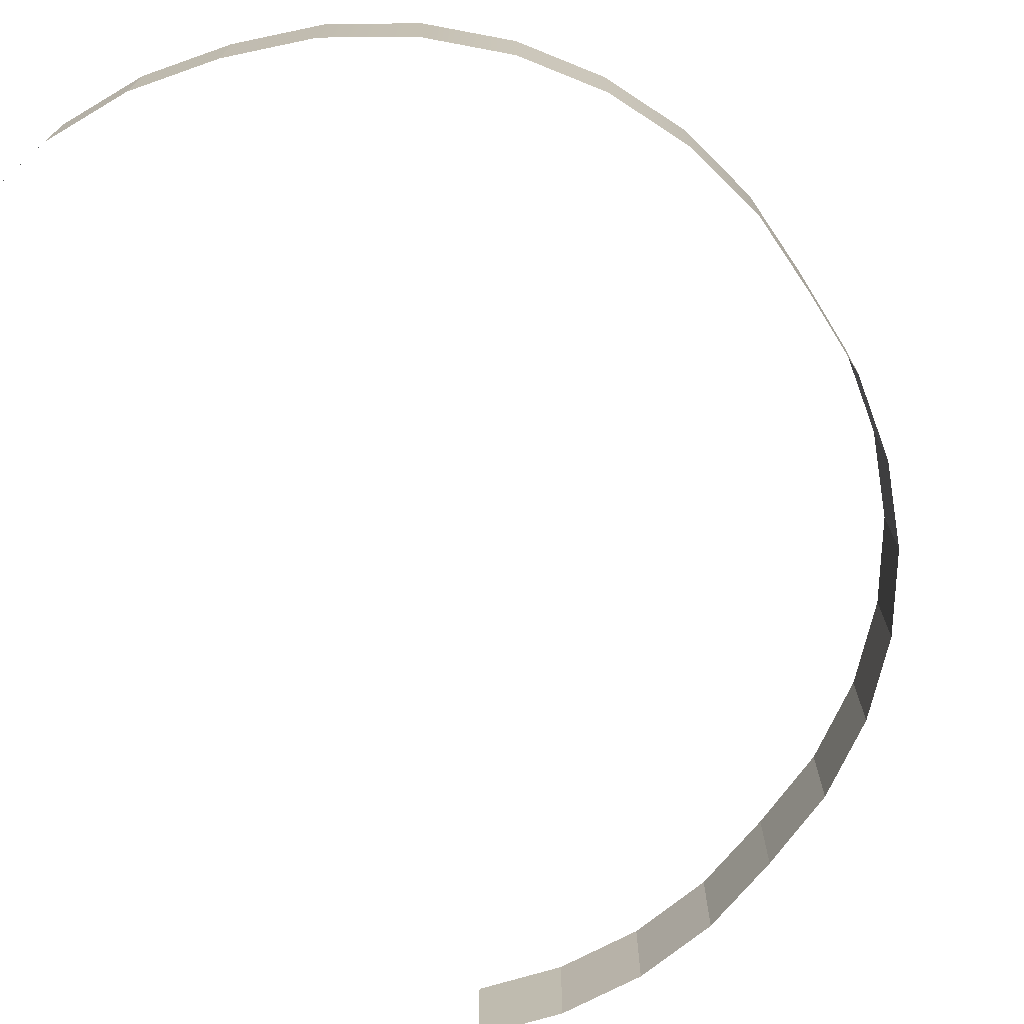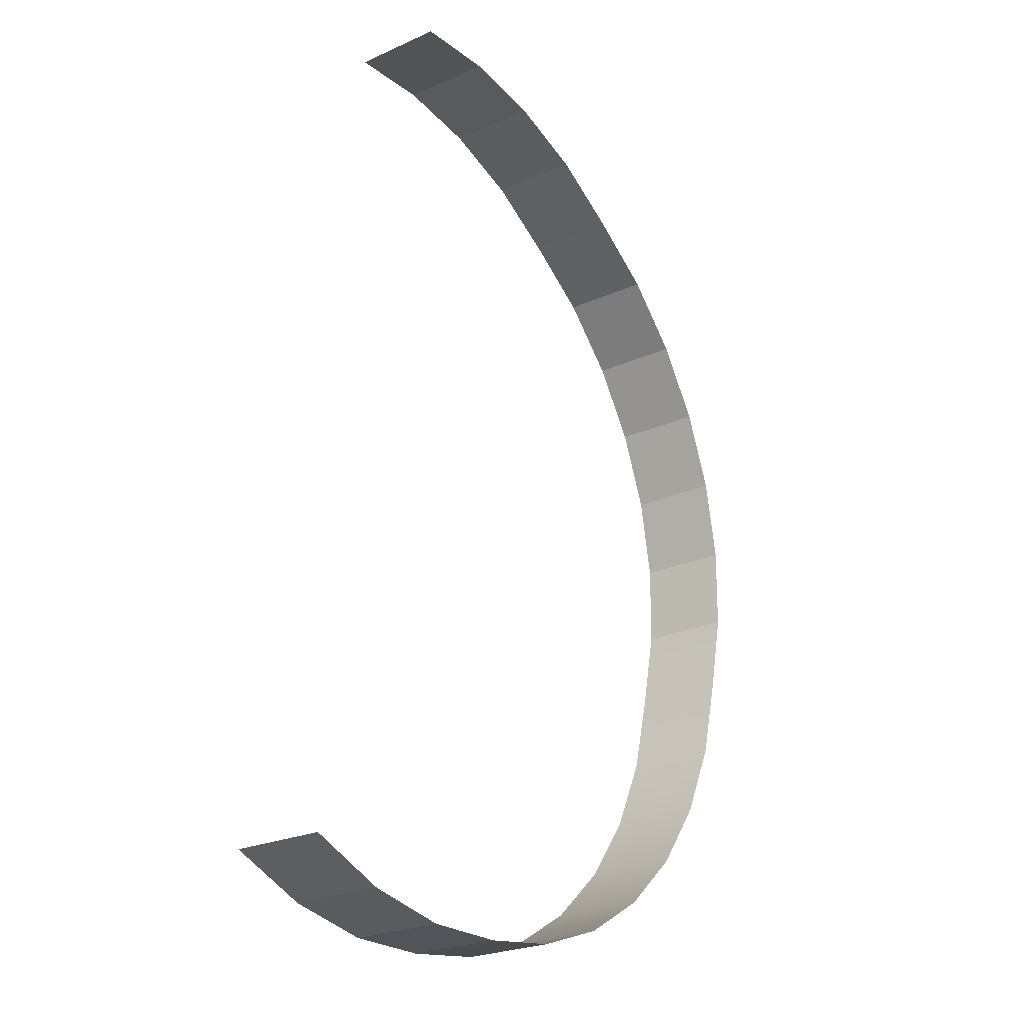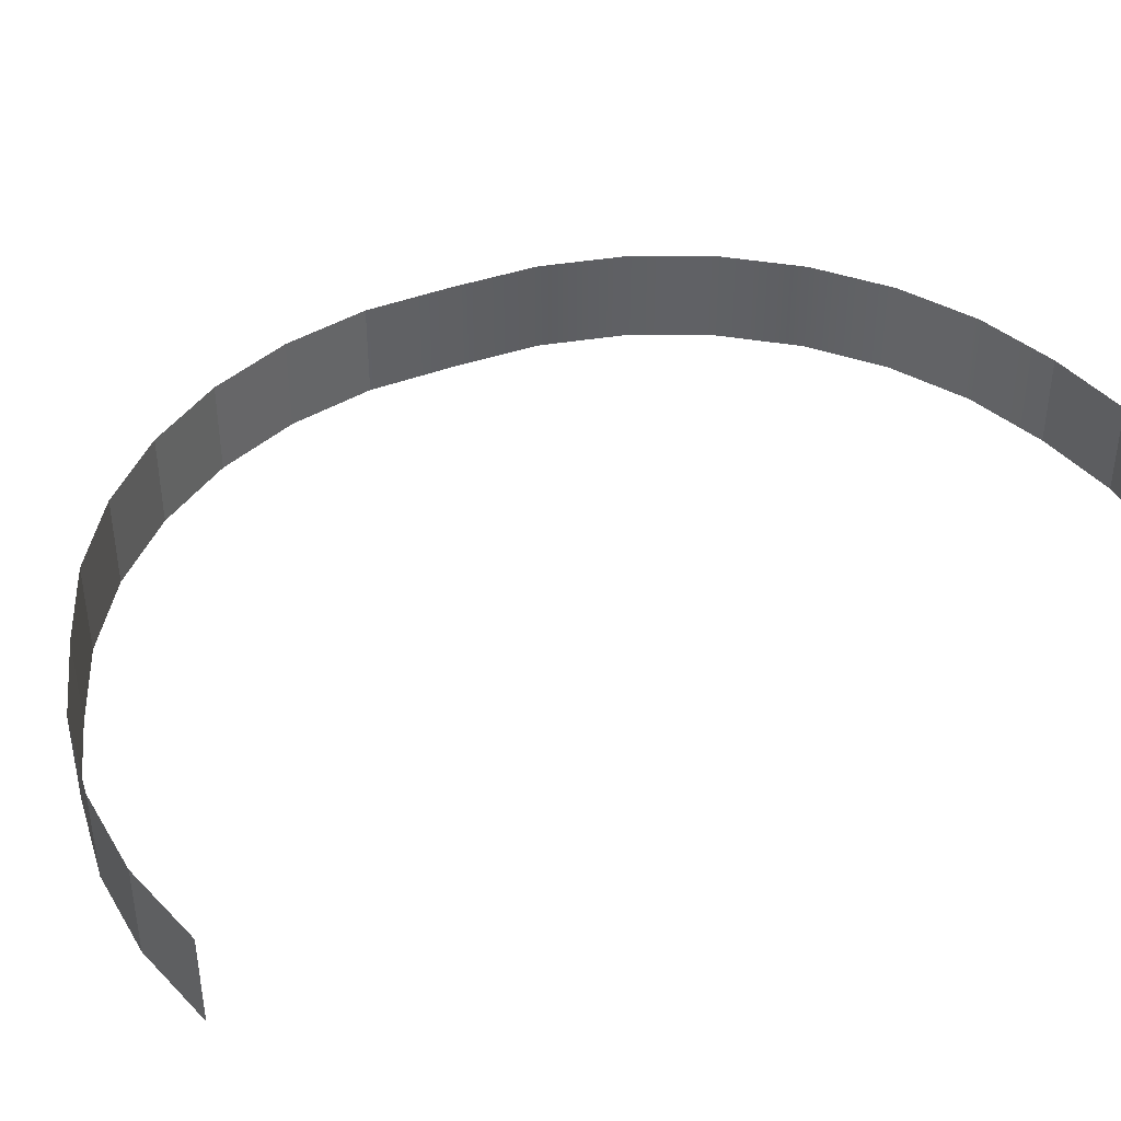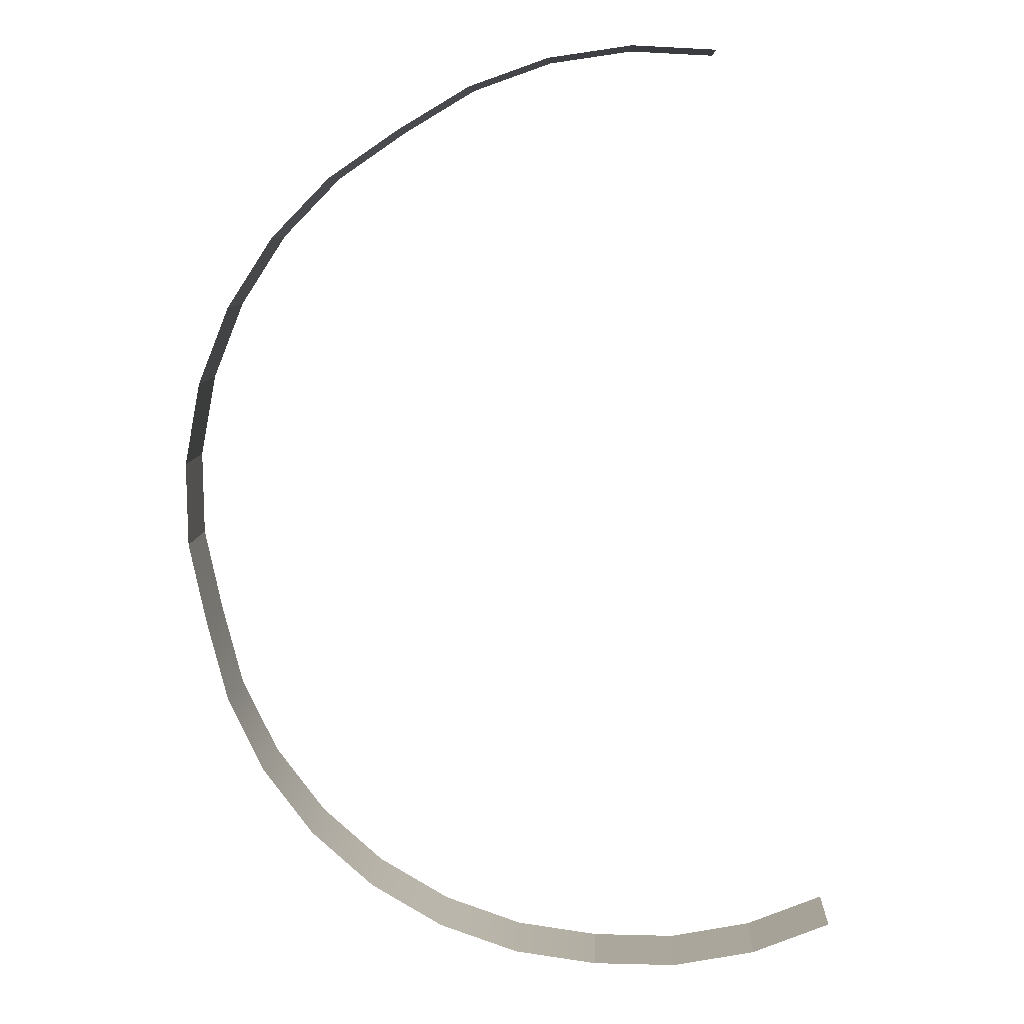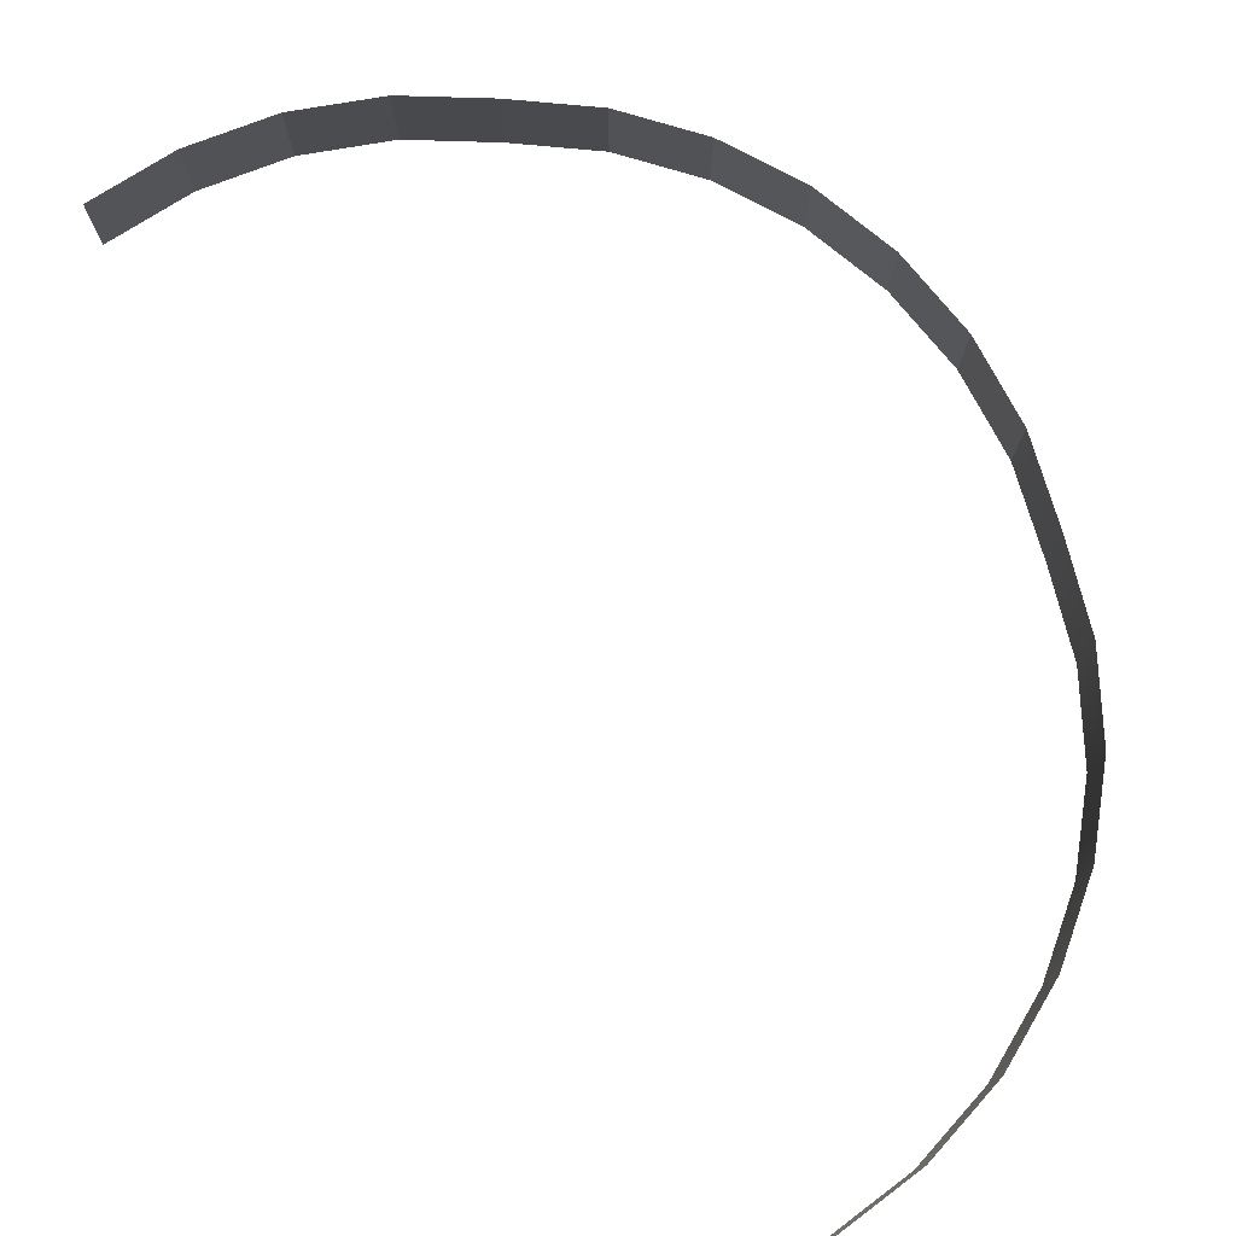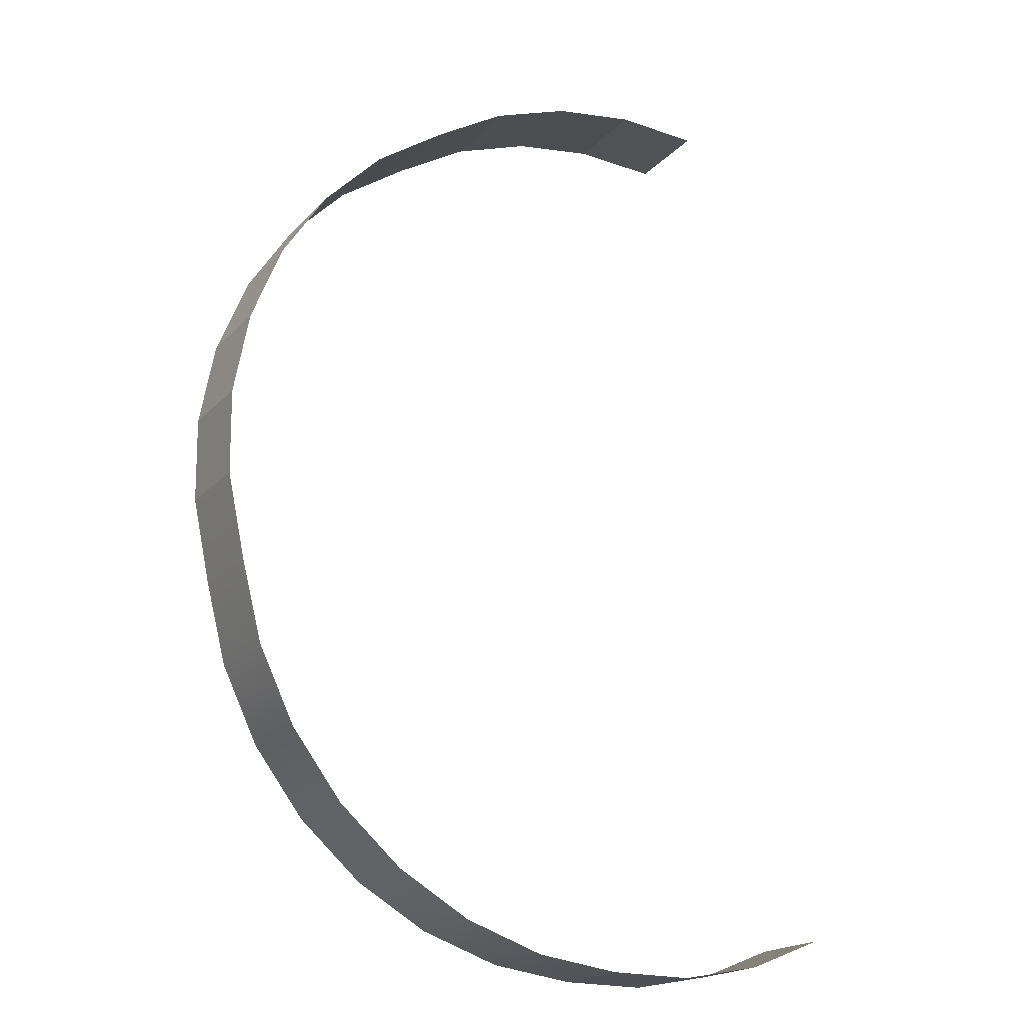
<metadata>
{"format":"obj","ext":"obj","renderer":"f3d","projection":"perspective","resolution":1024,"background":"white","views":[{"elev":-71.9,"azim":-160.1,"up":"+Y"},{"elev":-24.3,"azim":126.7,"up":"+Z"},{"elev":42.0,"azim":53.3,"up":"+Y"},{"elev":8.3,"azim":2.5,"up":"+Z"},{"elev":77.5,"azim":151.0,"up":"+Y"},{"elev":-19.2,"azim":-28.9,"up":"+Z"}]}
</metadata>
<code>
g background_2_western_1_mountains
v 233.8 62.04 -261.6
v 233.8 -1.021e-06 -261.6
v 176.9 -2.663e-07 -253.6
v 176.9 62.04 -253.6
v 122.8 -7.012e-07 -234.6
v 122.8 62.04 -234.6
v 73.48 -1.088e-06 -205.5
v 73.48 62.04 -205.5
v 30.81 -1.413e-06 -167.4
v 30.81 62.04 -167.4
v 30.81 62.04 -167.4
v 30.81 -1.413e-06 -167.4
v -3.55 -1.662e-06 -121.6
v -3.55 62.04 -121.6
v -28.28 -1.827e-06 -70.04
v -28.28 62.04 -70.04
v -42.43 6.645e-06 -14.62
v -42.43 62.04 -14.62
v -54.3 1.269e-05 41.52
v -54.3 62.04 41.52
v -54.3 62.04 41.52
v -54.3 1.269e-05 41.52
v -55.01 1.762e-05 98.85
v -55.01 62.04 98.85
v -55.01 62.04 98.85
v -55.01 1.762e-05 98.85
v -44.53 1.775e-05 155.2
v -44.53 62.04 155.2
v -44.53 62.04 155.2
v -44.53 1.775e-05 155.2
v -23.27 1.309e-05 208.3
v -23.27 62.04 208.3
v -23.27 62.04 208.3
v -23.27 1.309e-05 208.3
v 7.968 1.338e-05 256.3
v 7.968 62.04 256.3
v 7.968 62.04 256.3
v 7.968 1.338e-05 256.3
v 47.97 1.375e-05 297.1
v 47.97 62.04 297.1
v 47.97 62.04 297.1
v 47.97 1.375e-05 297.1
v 95.21 1.905e-05 329.4
v 95.21 62.04 329.4
v 95.21 62.04 329.4
v 95.21 1.905e-05 329.4
v 144.5 2.681e-05 358.7
v 144.5 62.04 358.7
v 144.5 62.04 358.7
v 144.5 2.681e-05 358.7
v 198.5 2.483e-05 377.8
v 198.5 62.04 377.8
v 198.5 62.04 377.8
v 198.5 2.483e-05 377.8
v 255.2 1.799e-05 385.9
v 255.2 62.04 385.9
v 255.2 62.04 385.9
v 255.2 1.799e-05 385.9
v 312.3 2.09e-05 382.8
v 312.3 62.04 382.8
v 400.6 62.04 -230.1
v 400.6 4.054e-06 -230.1
v 347.4 1.153e-06 -251.5
v 347.4 62.04 -251.5
v 347.4 62.04 -251.5
v 347.4 1.153e-06 -251.5
v 291.1 -1.765e-06 -262.2
v 291.1 62.04 -262.2
v 291.1 62.04 -262.2
v 291.1 -1.765e-06 -262.2
v 233.8 -1.021e-06 -261.6
v 233.8 62.04 -261.6
g background_2_western_1_mountains_0
f 3 2 1
f 4 3 1
f 5 3 4
f 6 5 4
f 7 5 6
f 8 7 6
f 9 7 8
f 10 9 8
f 13 12 11
f 14 13 11
f 15 13 14
f 16 15 14
f 17 15 16
f 18 17 16
f 19 17 18
f 20 19 18
f 23 22 21
f 24 23 21
f 27 26 25
f 28 27 25
f 31 30 29
f 32 31 29
f 35 34 33
f 36 35 33
f 39 38 37
f 40 39 37
f 43 42 41
f 44 43 41
f 47 46 45
f 48 47 45
f 51 50 49
f 52 51 49
f 55 54 53
f 56 55 53
f 59 58 57
f 60 59 57
f 63 62 61
f 64 63 61
f 67 66 65
f 68 67 65
f 71 70 69
f 72 71 69

</code>
